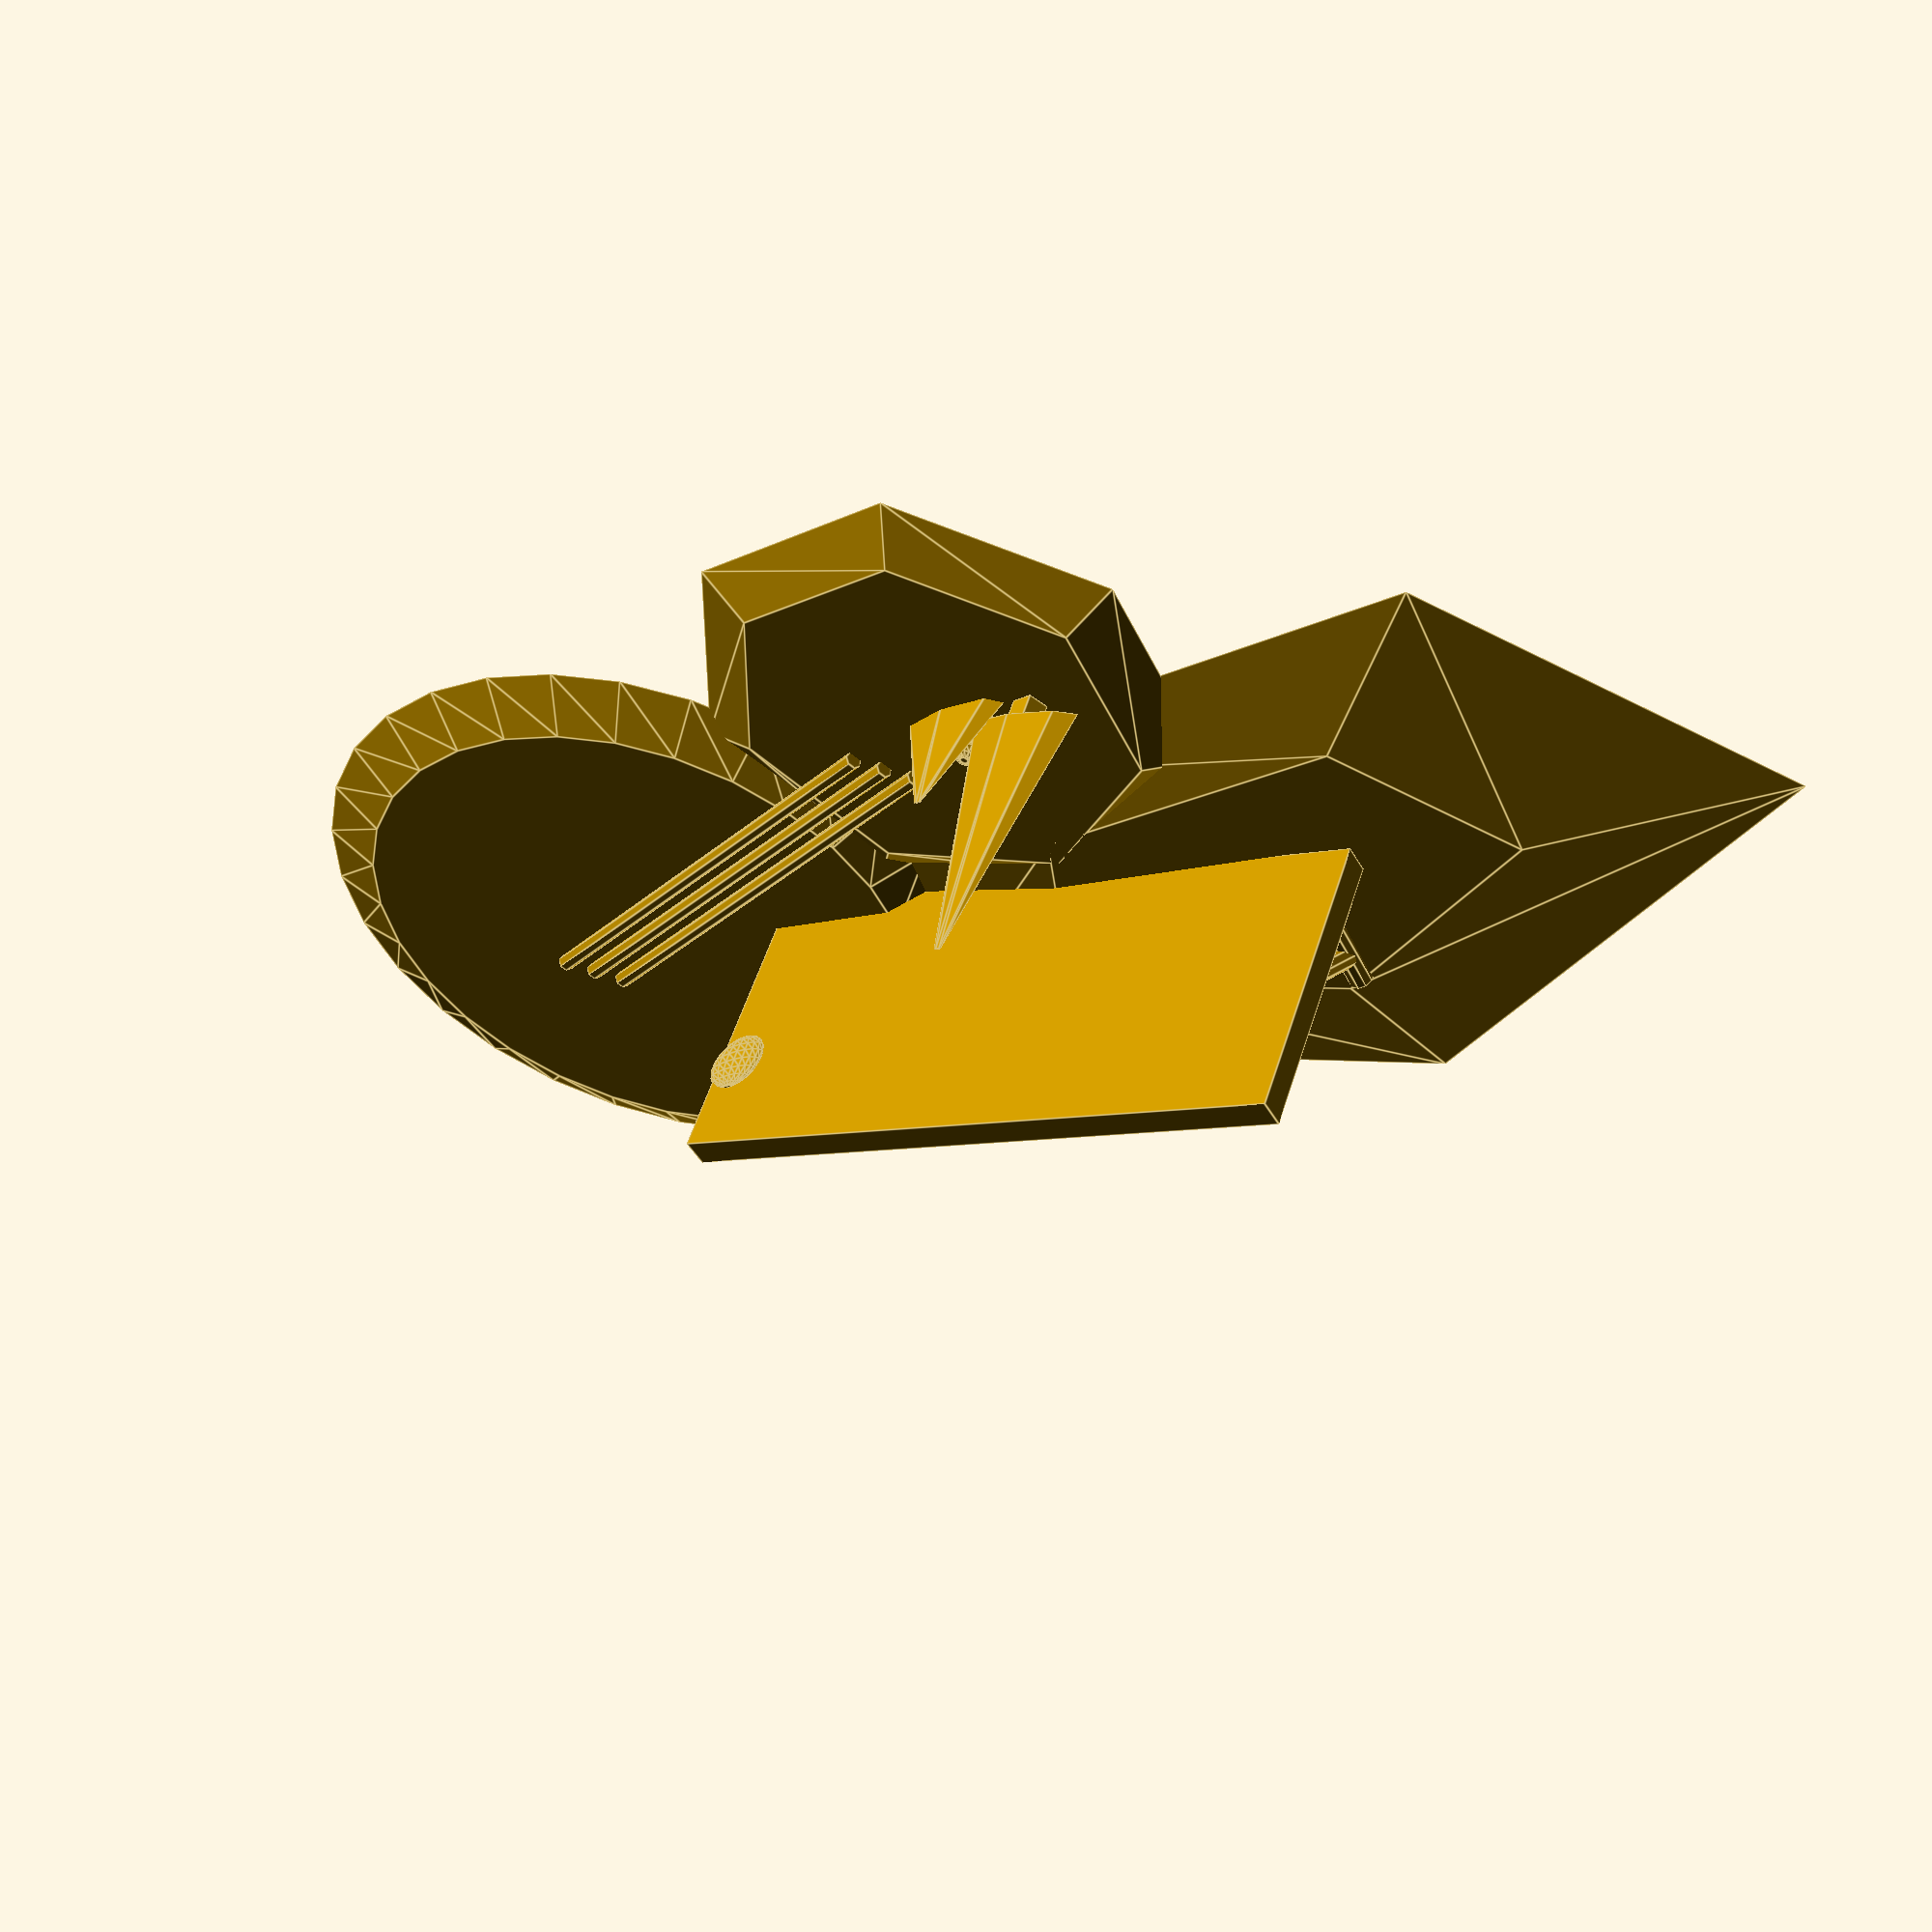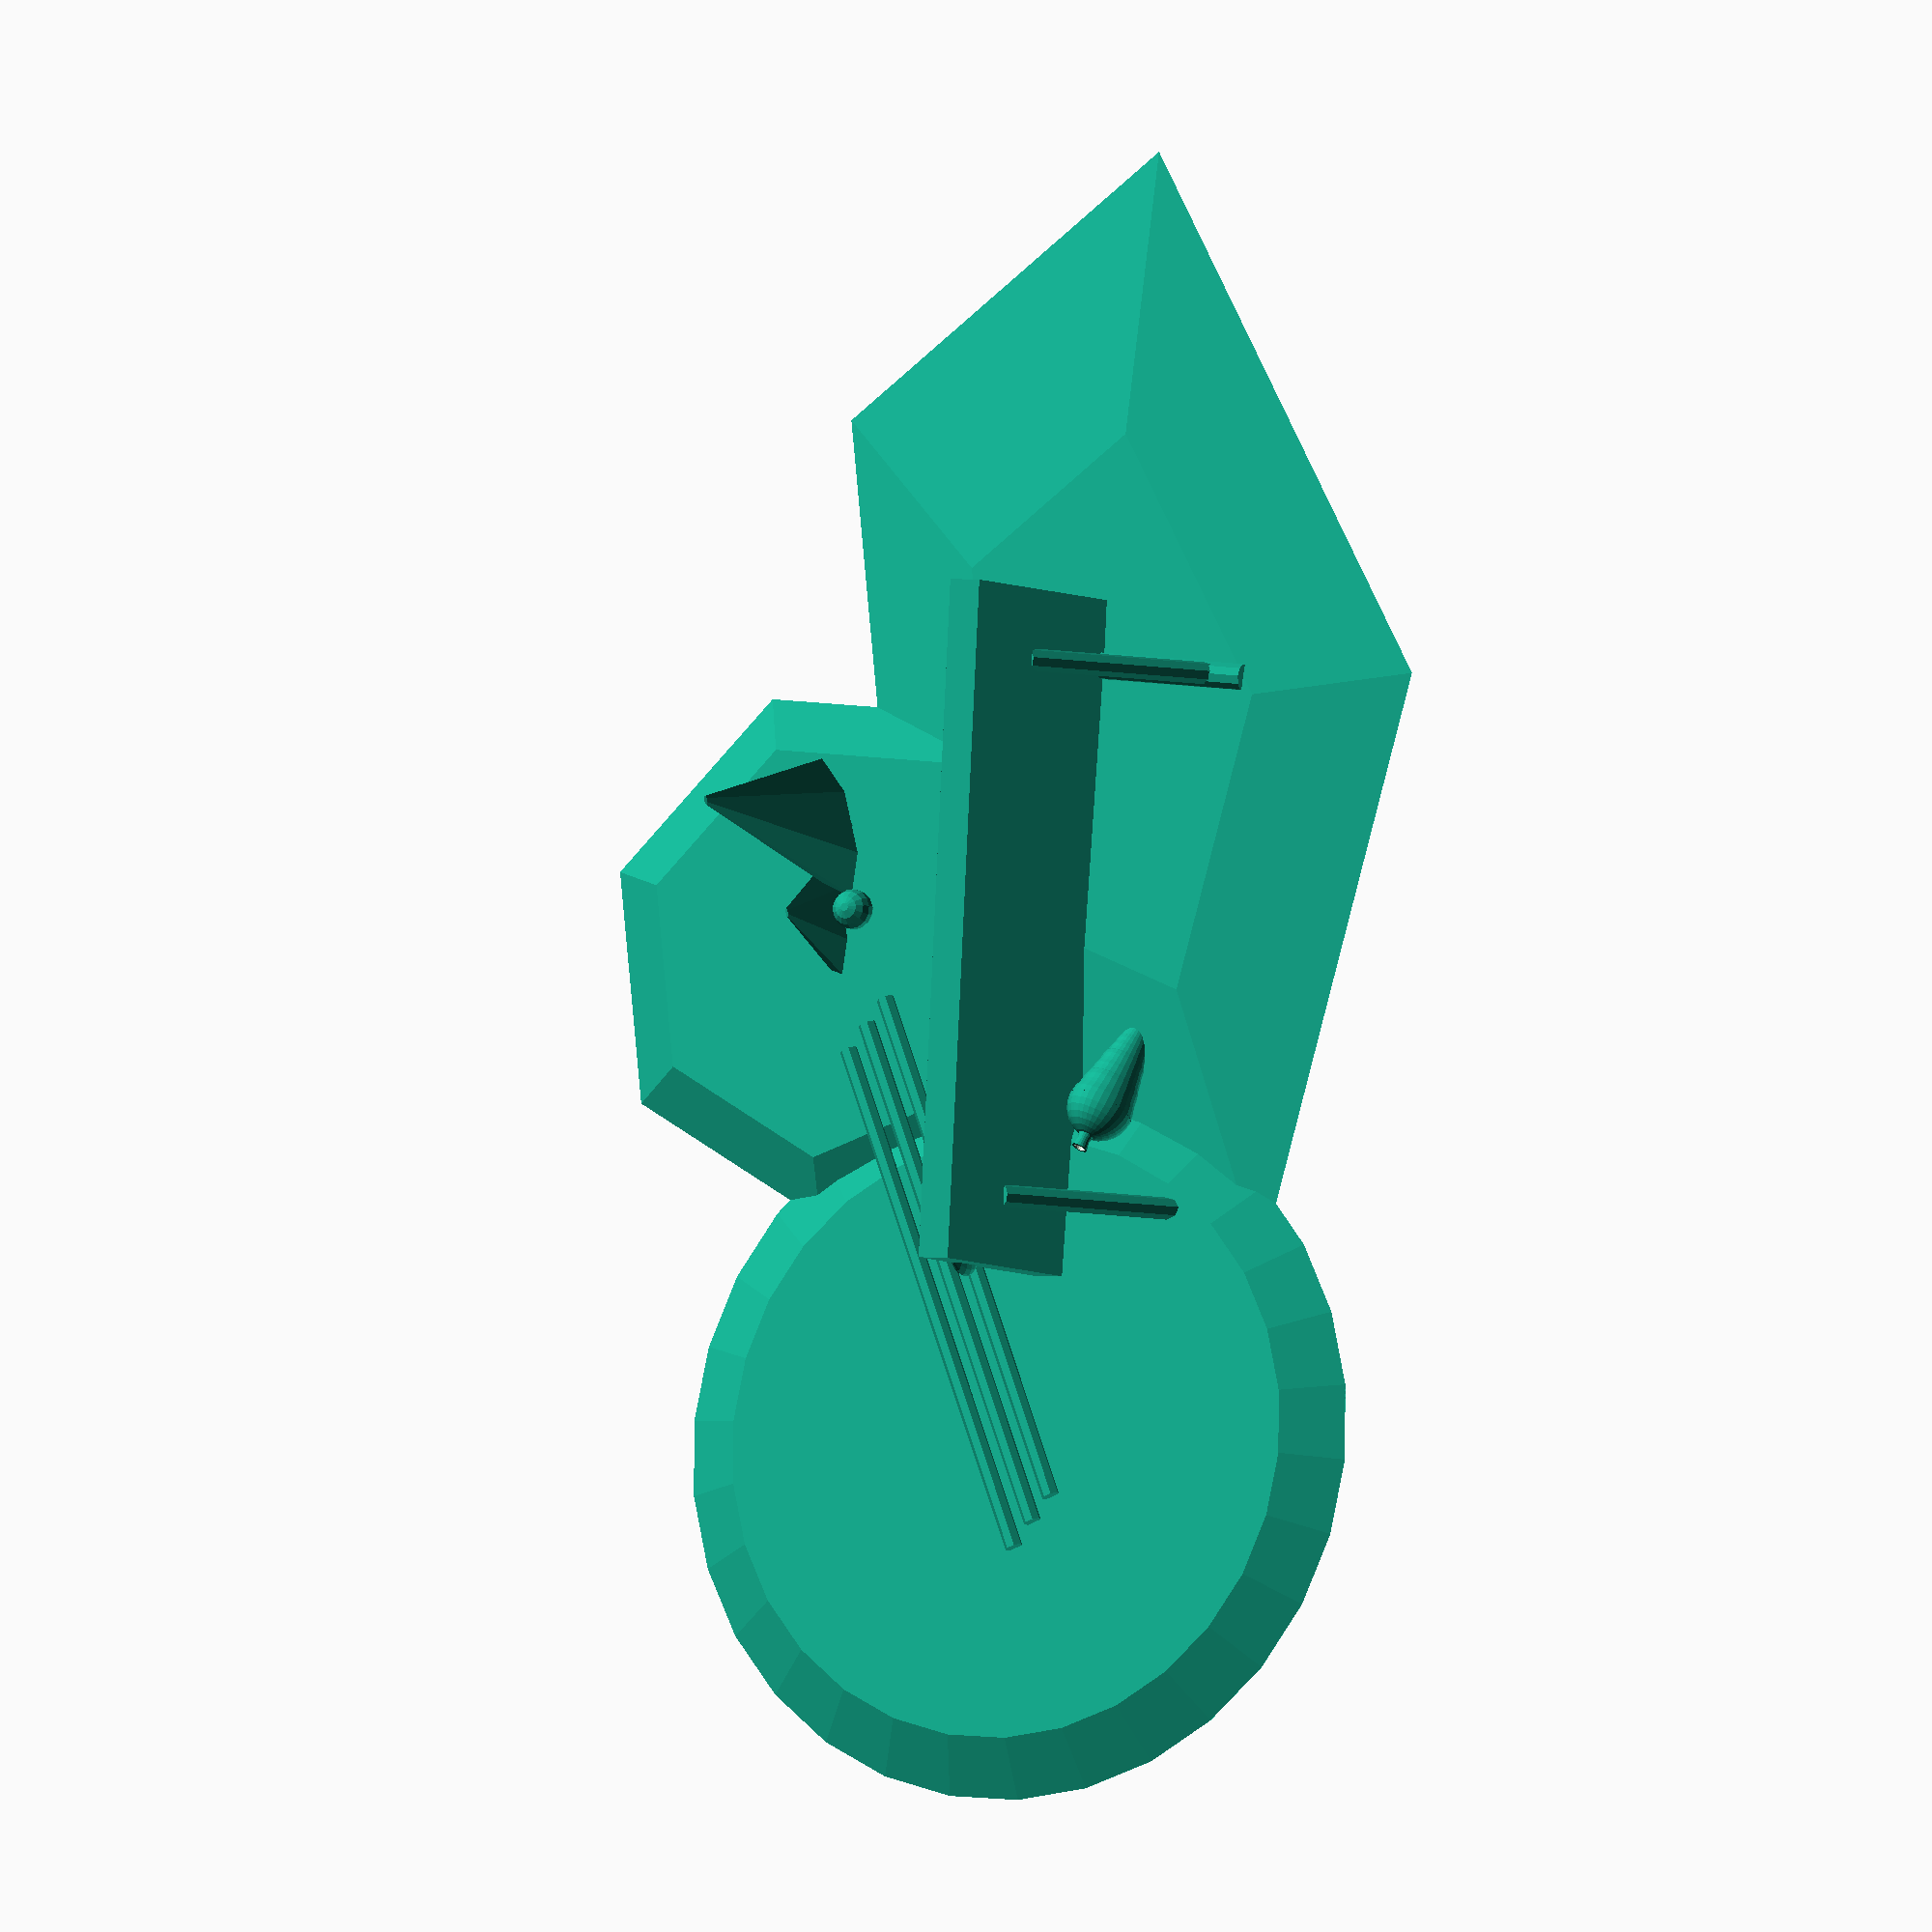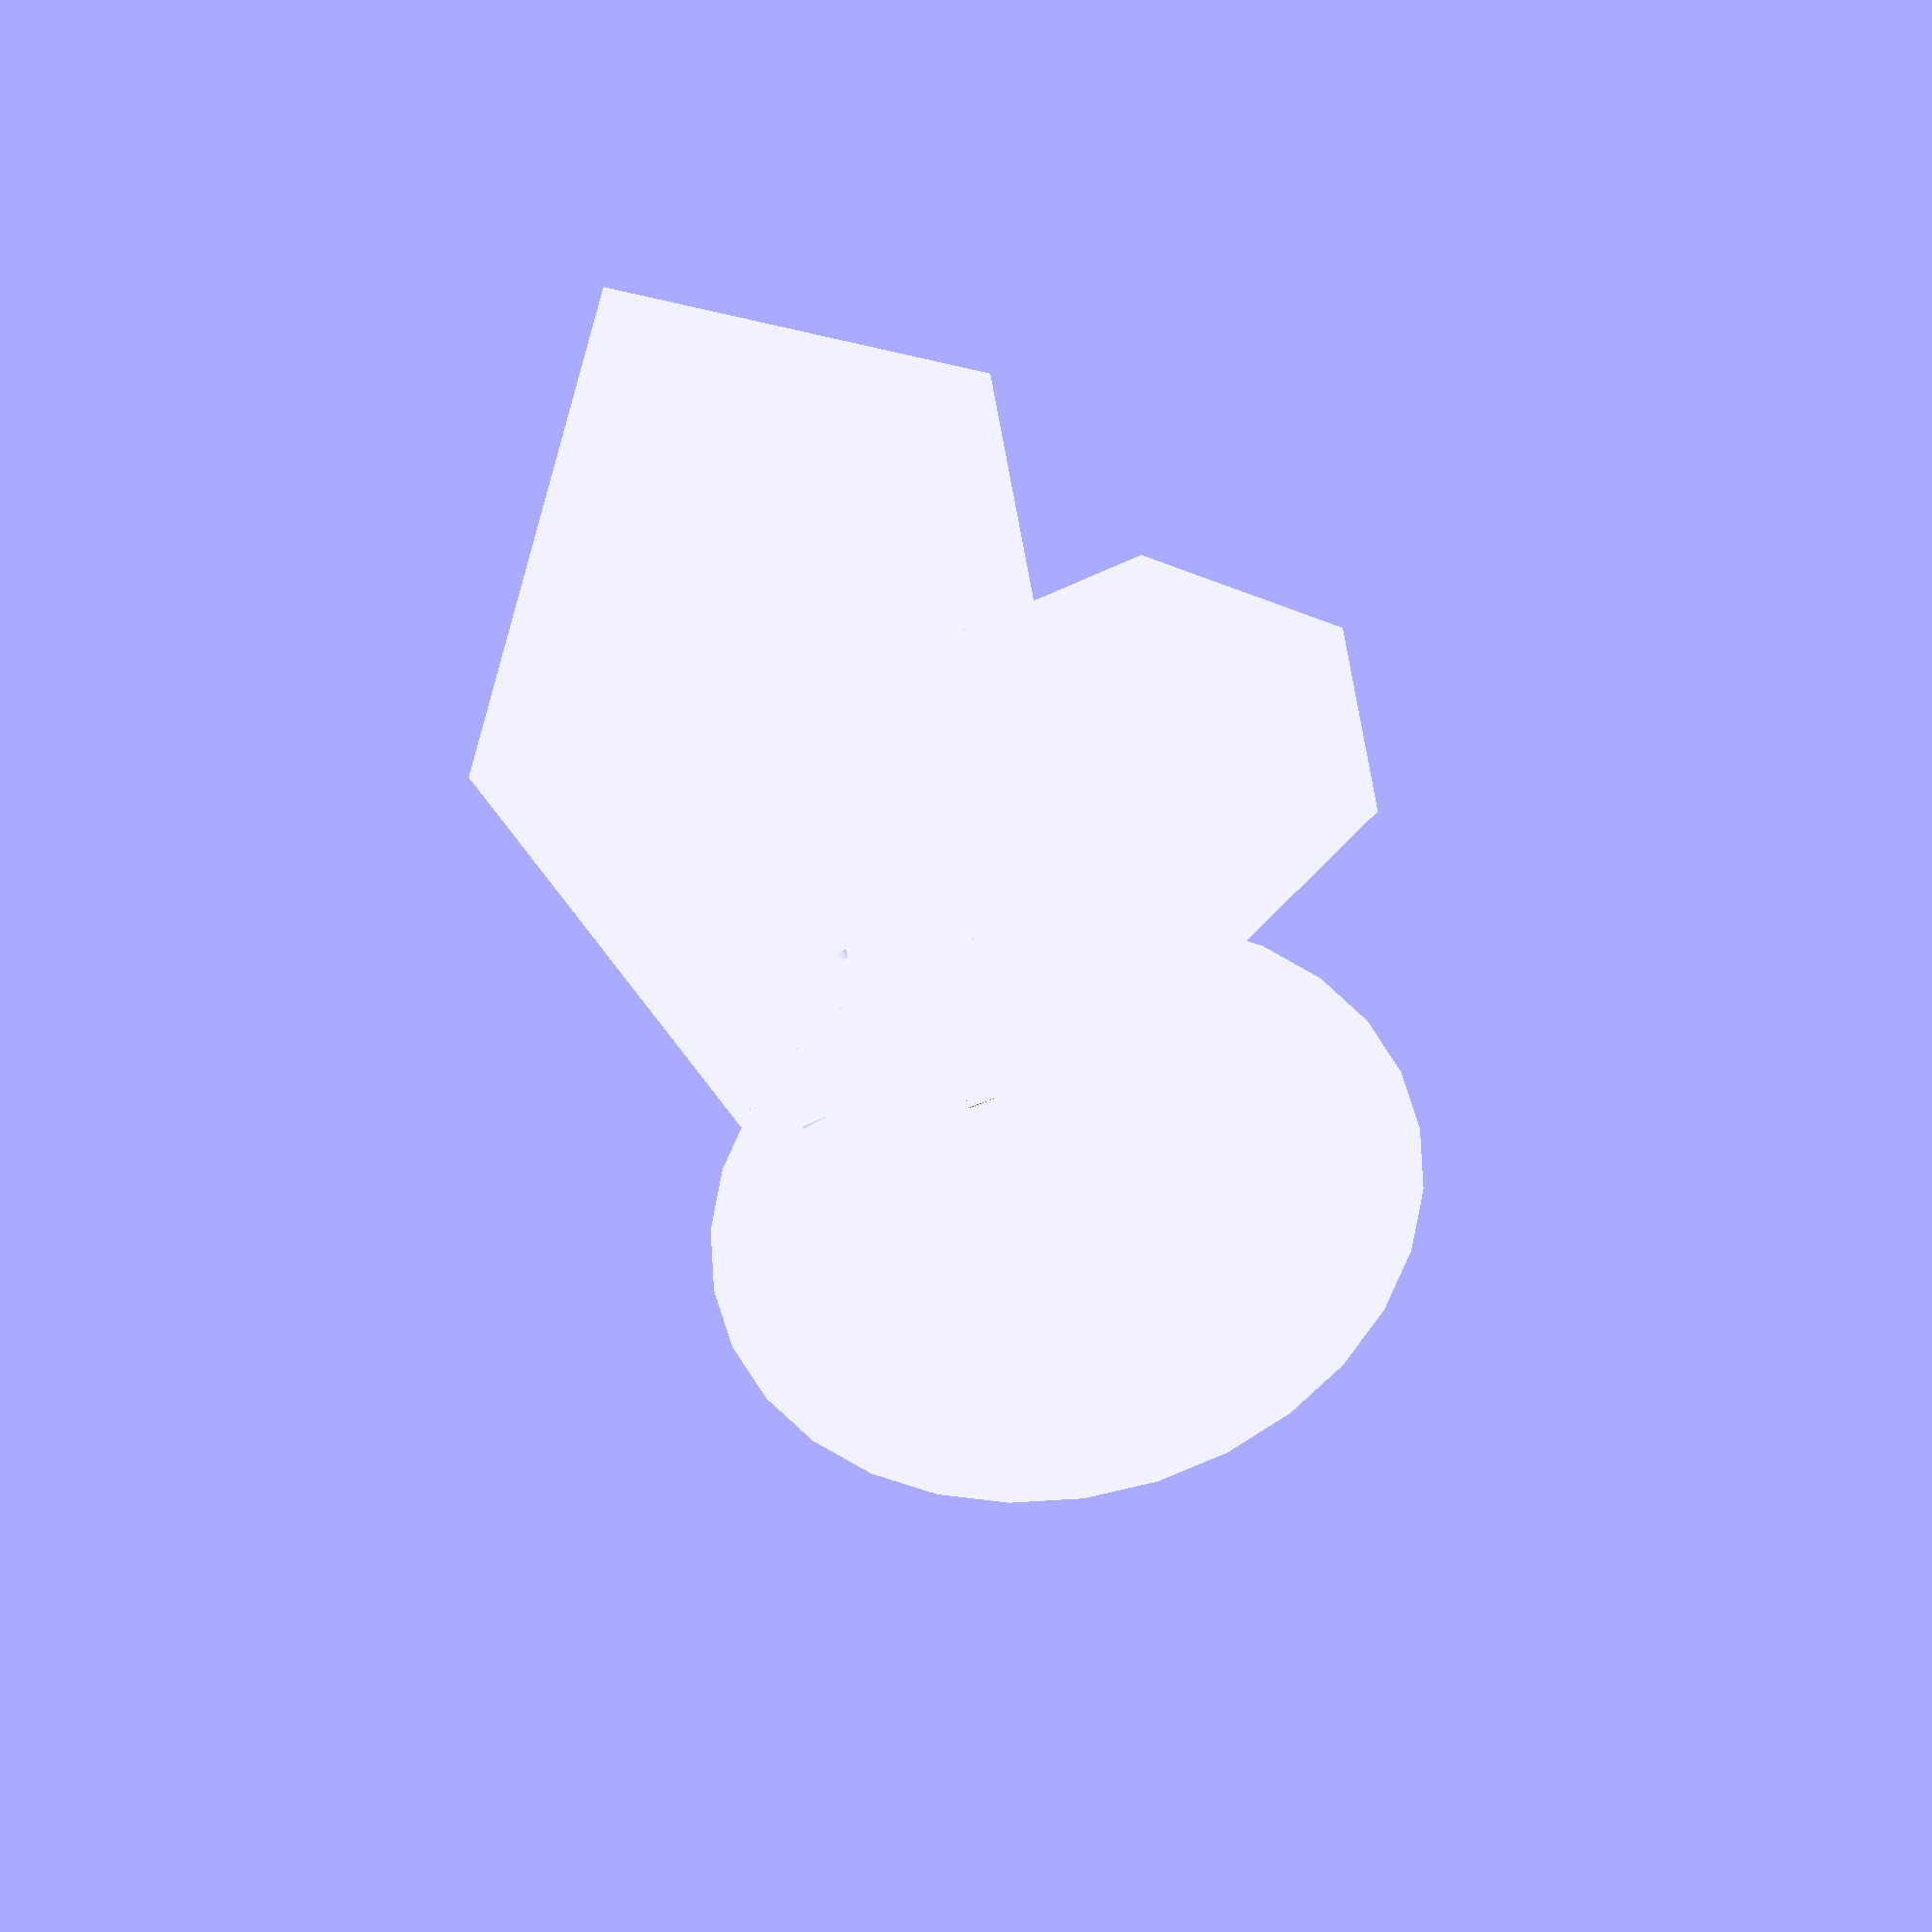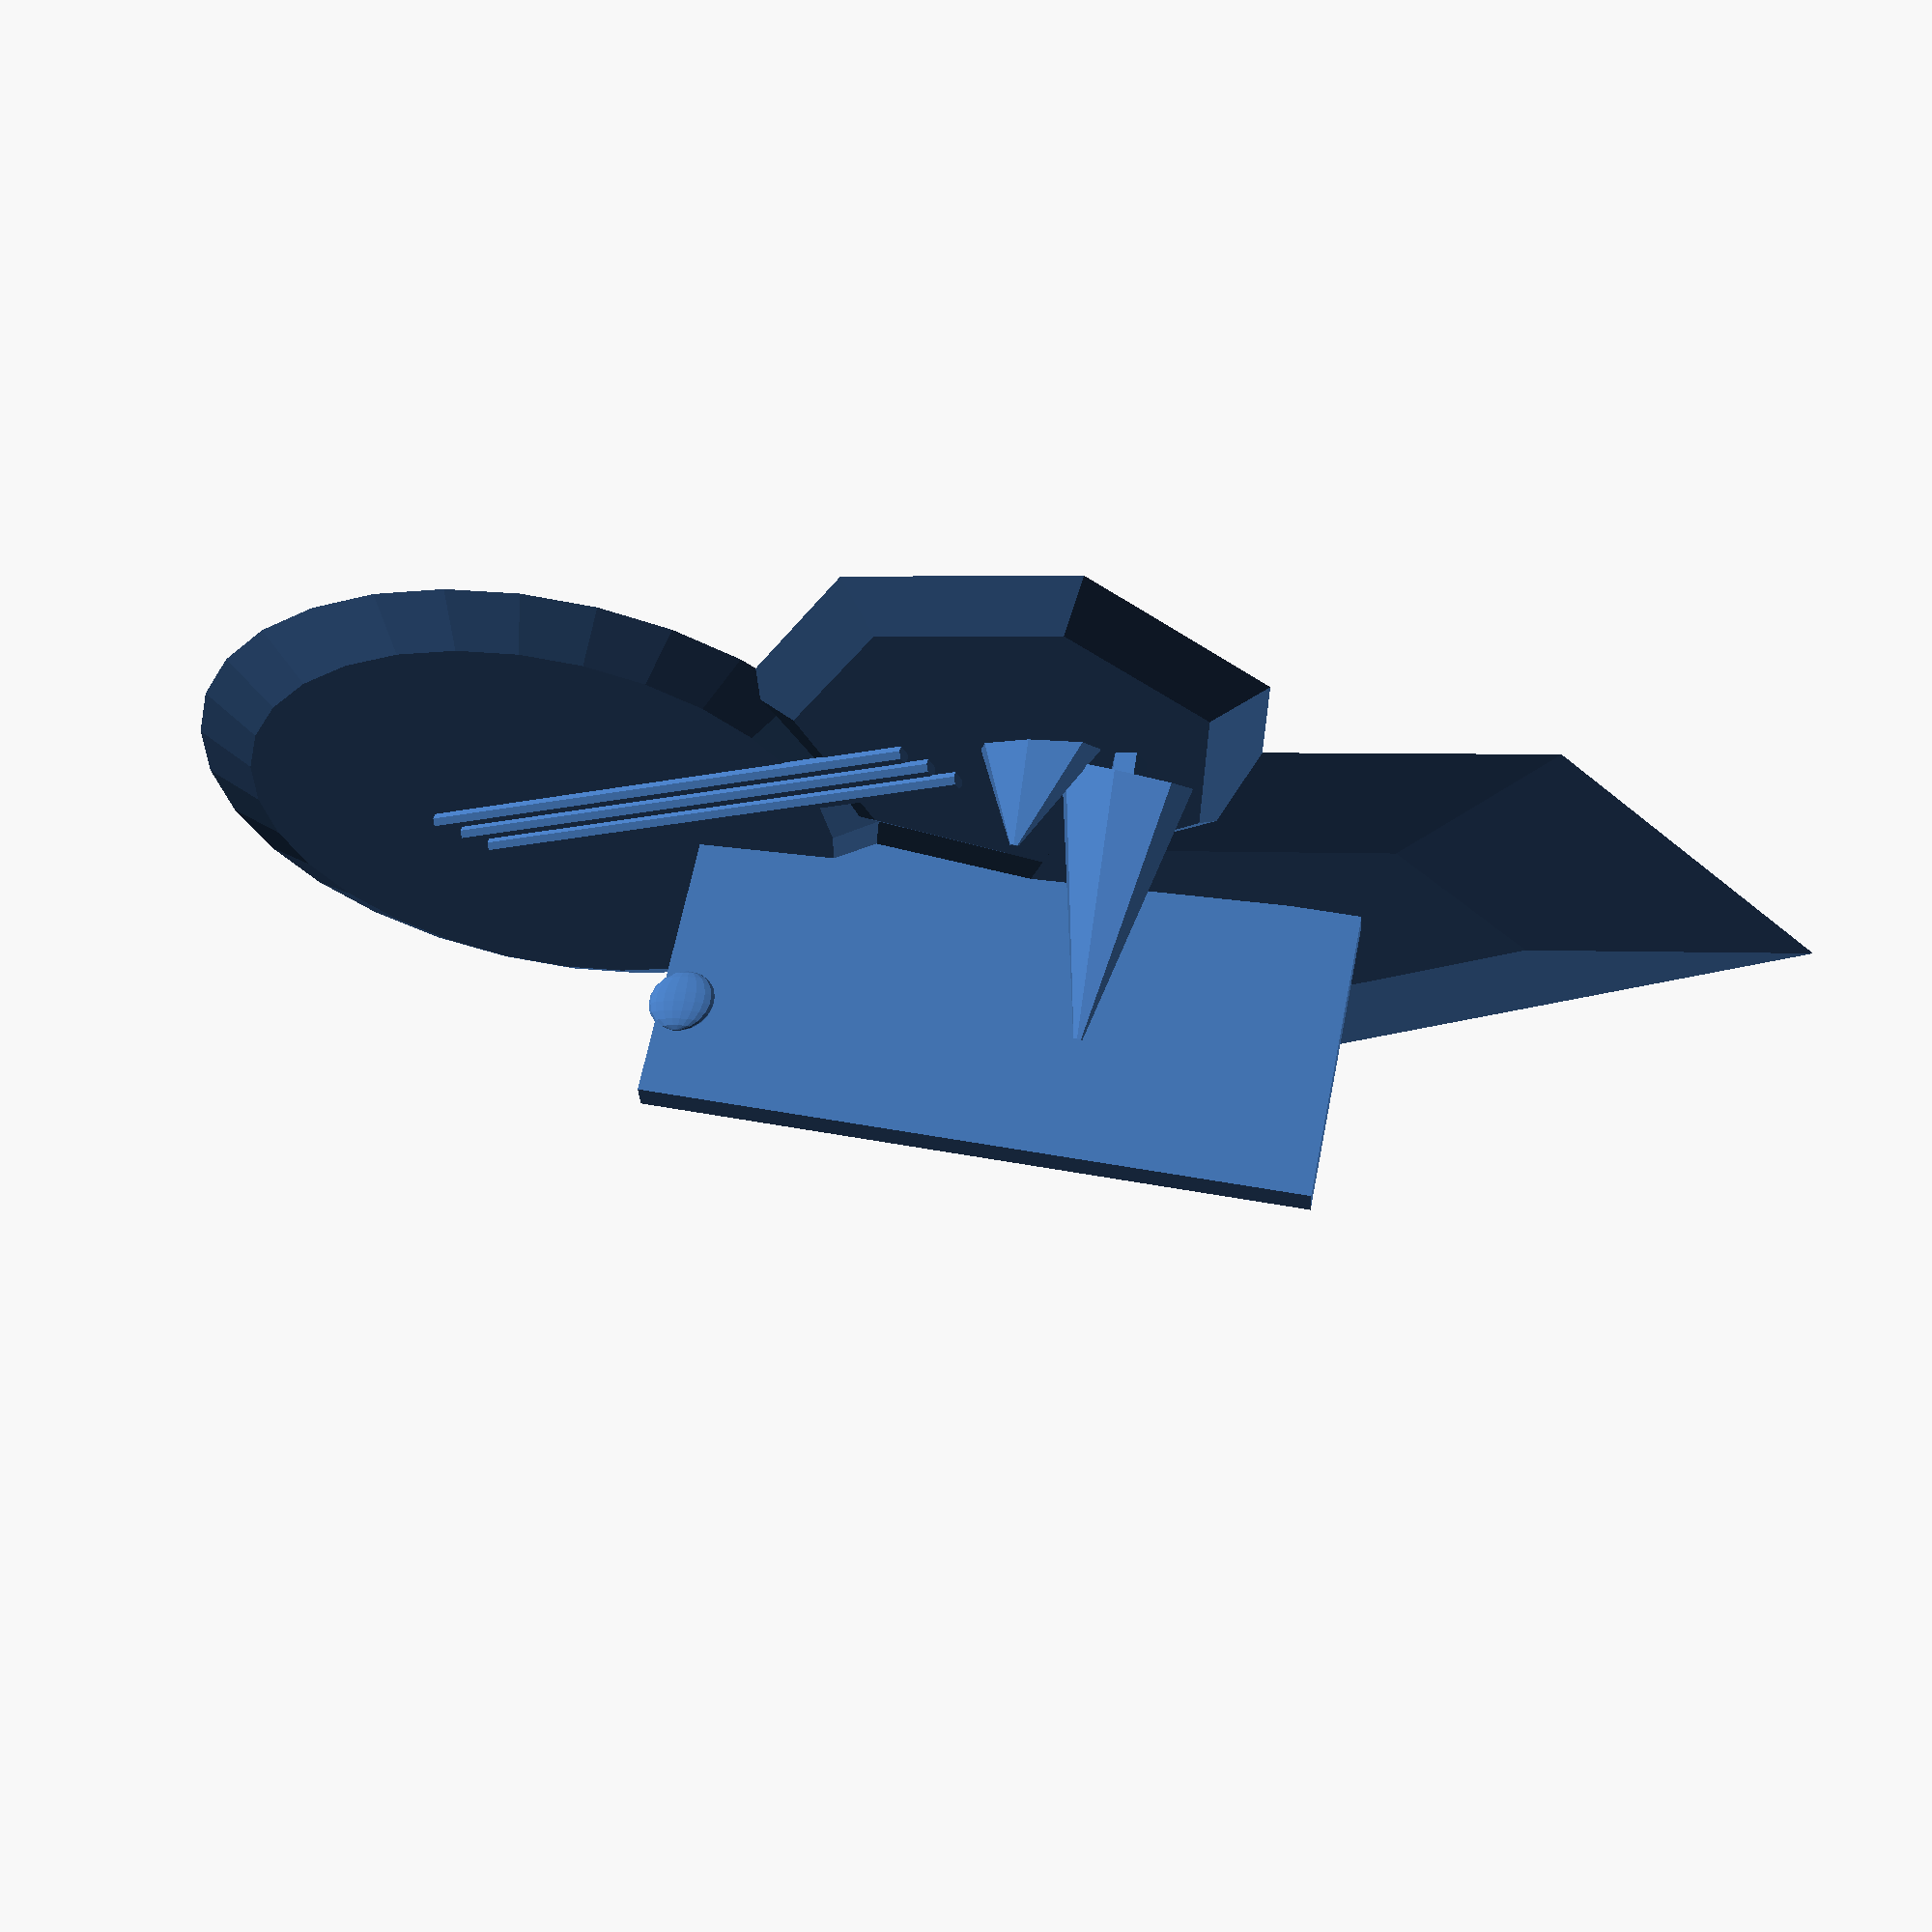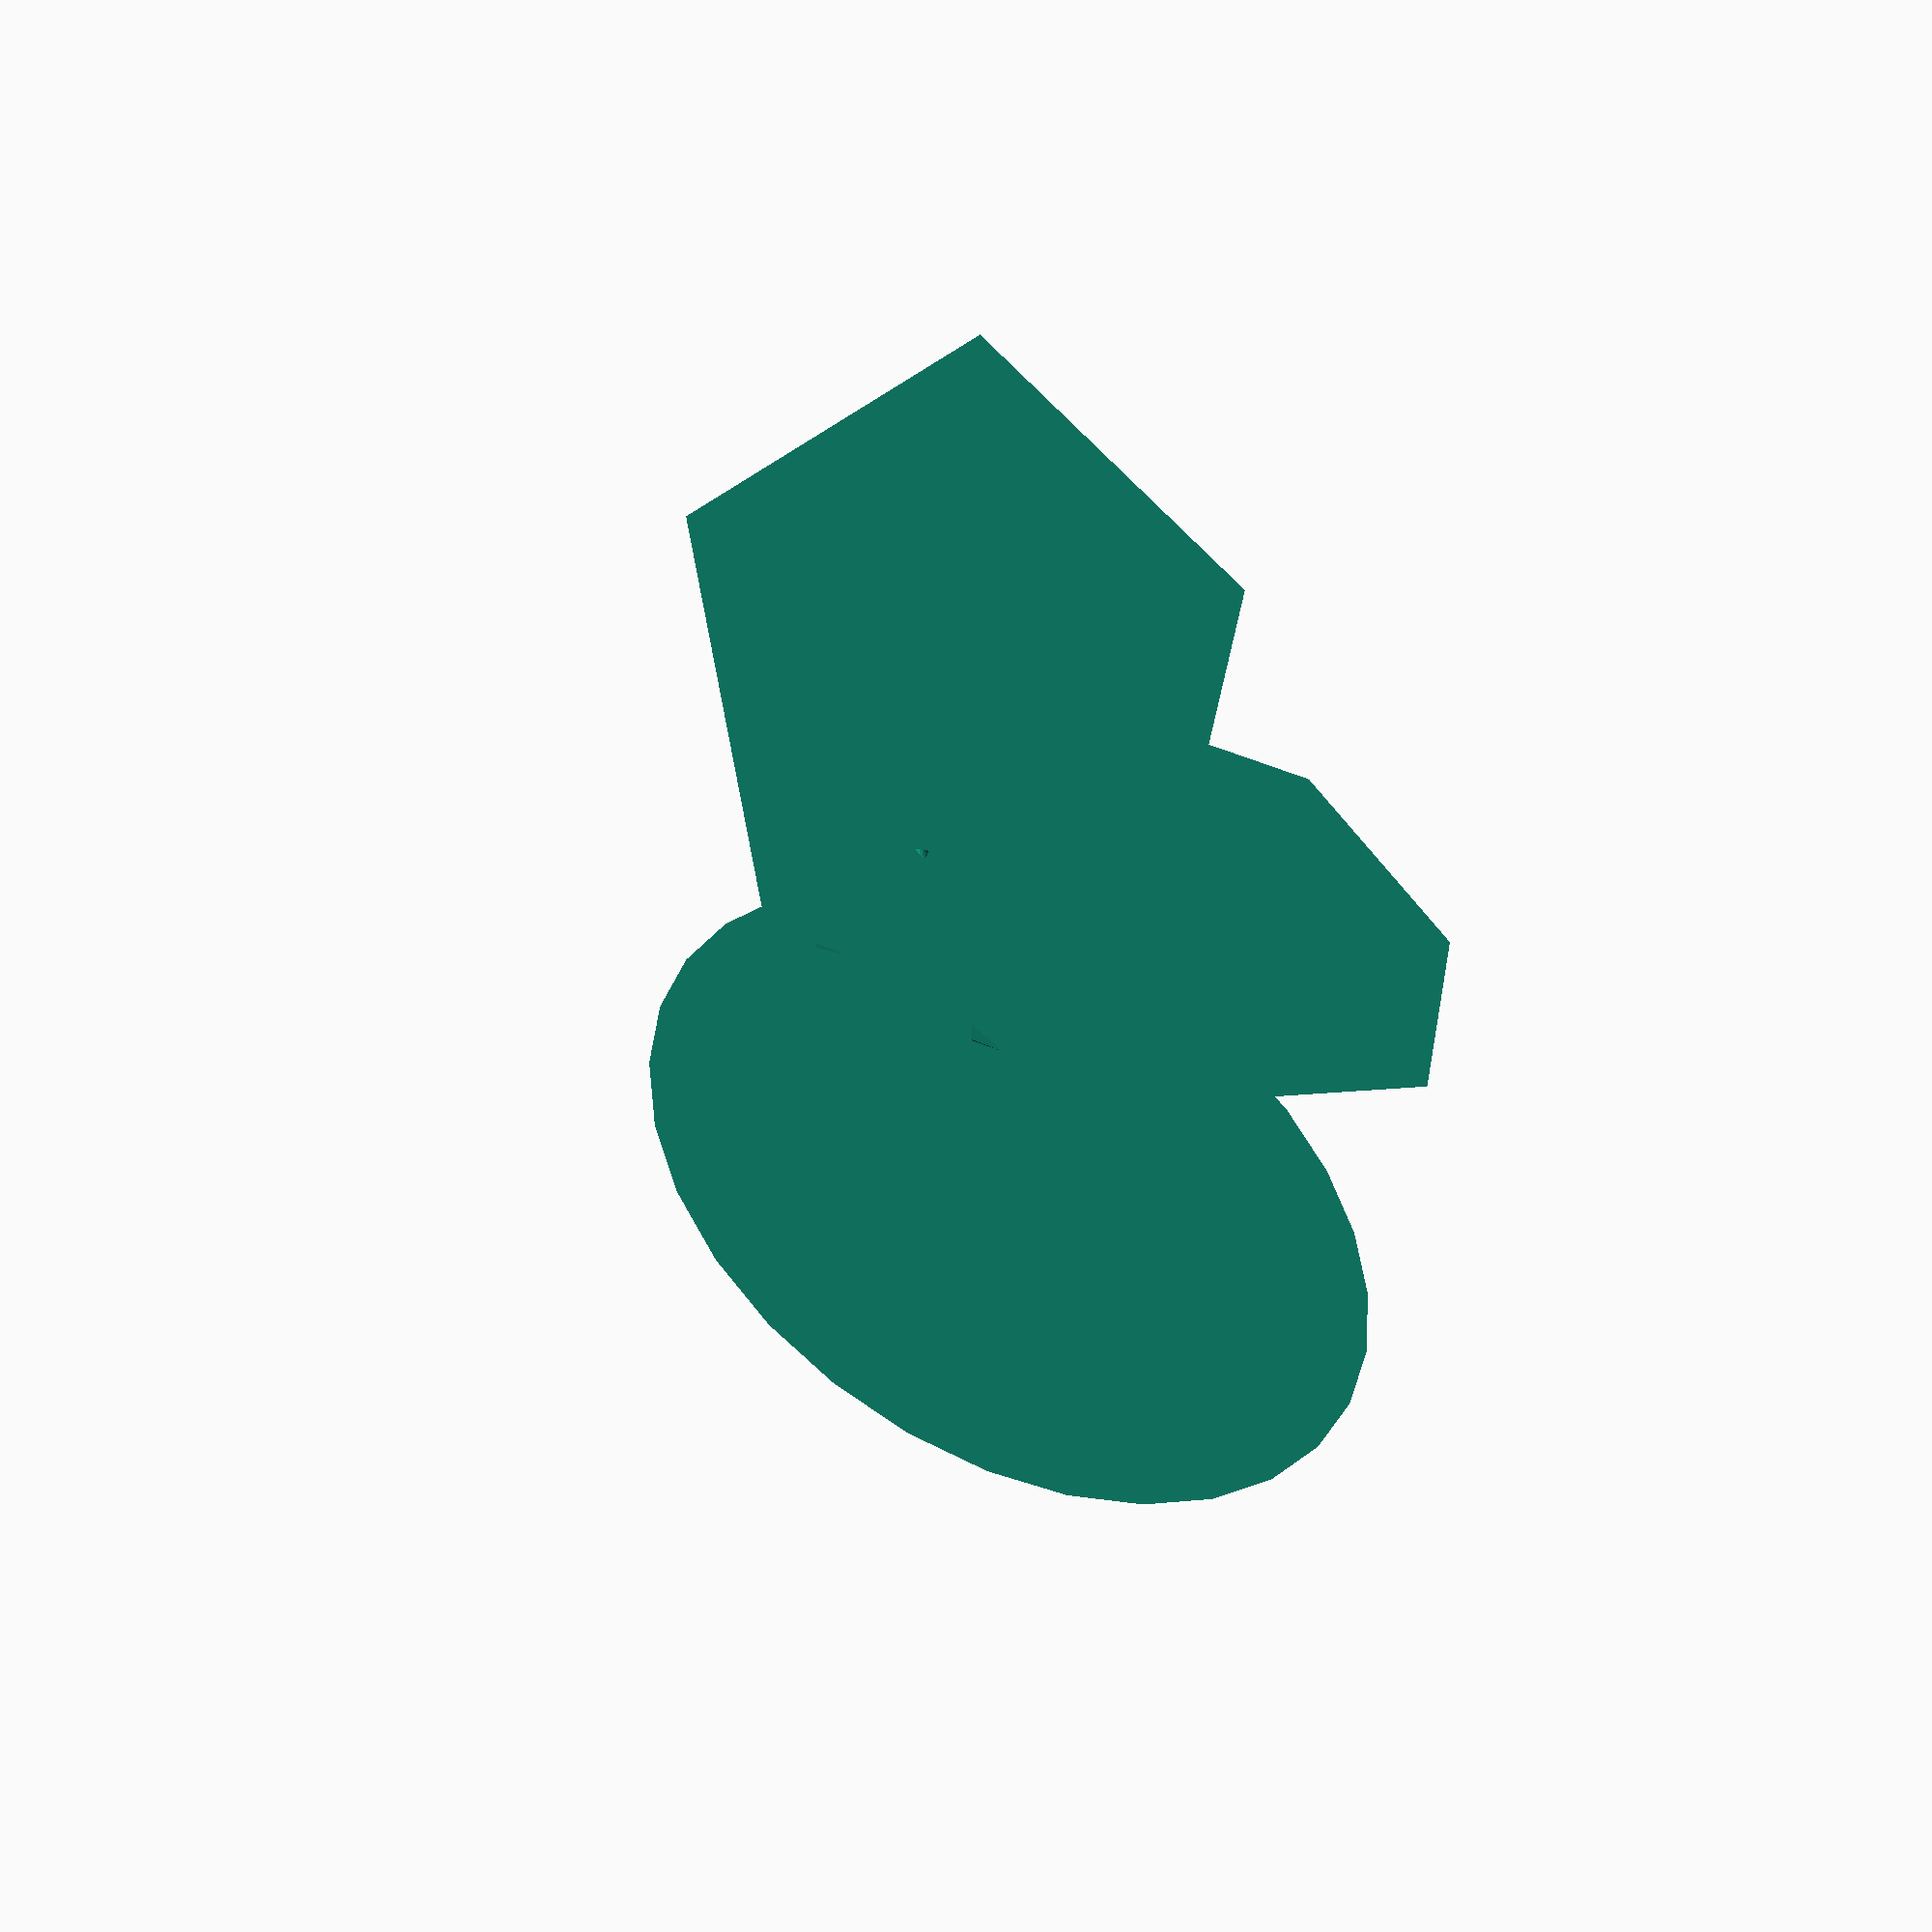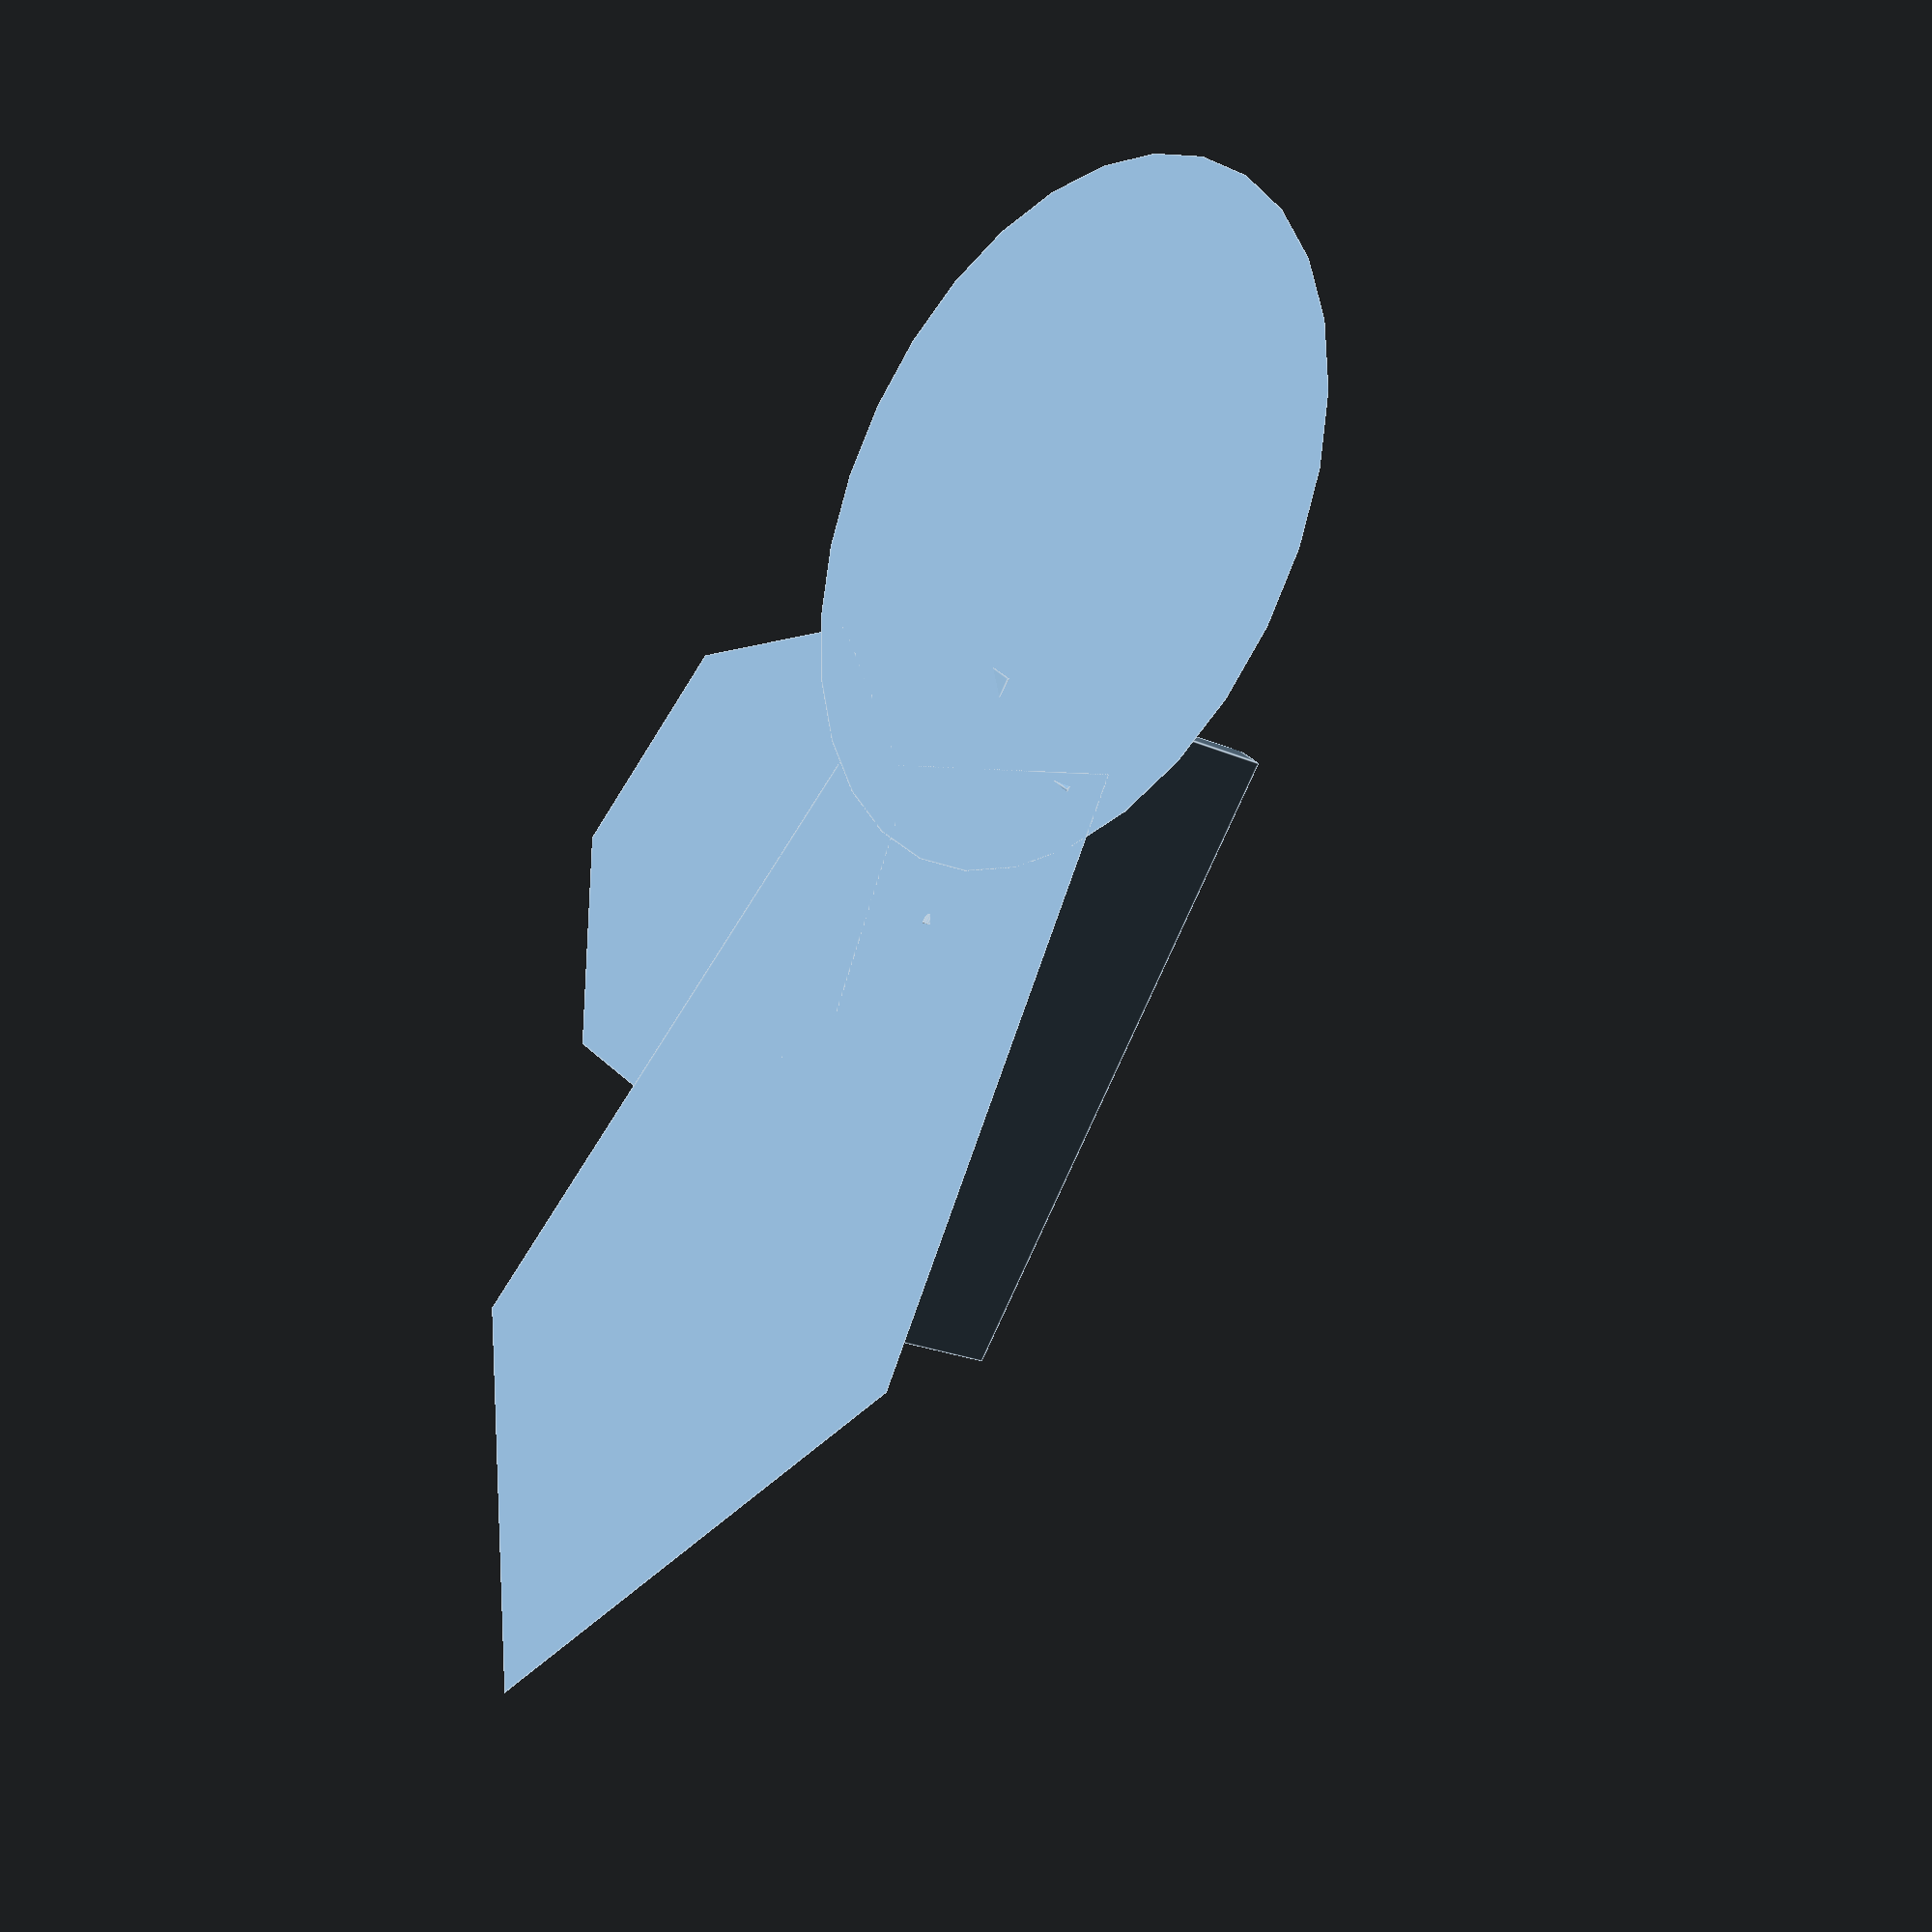
<openscad>
//base

cylinder(7,60,47,$fn=7);

translate([70,40,0])
resize([130,250,7]
)cylinder(7, 40,20,$fn=5);

translate([30,-115,0])
cylinder(7,80,67);

translate([40,-80,0])
rotate([3,2,350])
cube([7,150,70]);

//trees

resize([7,30,30])
rotate([5,0,30])
translate([2,6,2])
cylinder(20,15,1,$fn=7);

resize([8.5,30,70])
rotate([5,0,30])
translate([22,16,2])
cylinder(20,15,1,$fn=7);

translate([3,26,8])
cylinder(7,4,4,$fn=5);

//polls

translate([30,-140,8,])
rotate([0,90,104])
cylinder(120,2,2);

translate([40,-130,8,])
rotate([0,90,104])
cylinder(120,2,2);

translate([35,-135,8,])
rotate([0,90,104])
cylinder(120,2,2);

//proped up

translate([70,52,8,])
rotate([3,92,350])
cylinder(35,3,3);

translate([50,-68,4])
rotate([3,92,350])
cylinder(35,3,3);

translate([50,-68,41])
rotate([3,145,359])
cylinder(45,2.5,2.5);

translate([70,49,45])
rotate([3,145,359])
cylinder(50,2.5,2.5);

difference(){
translate([40,30,0])
rotate([90,0,80])
resize([140,170,10])
ring();
translate([-50,-50,-200])
cube(200,200,100);}

module ring(){rotate_extrude($fn=50)translate([80,0,0])rotate([90,0,0])circle(5);}

translate([6,7,10])sphere(4.5);

translate([42,-78,47])
resize([4,15,15])sphere(6);



module total(){difference(){jug();translate([0,0,70])cylinder(41,3,4.5);}

module jug(){cylinder(65,10,25);
translate([0,0,65])sphere(24.75);
translate([0,0,13])sphere(13);
translate([0,0,20])sphere(14.5);
translate([0,0,30])sphere(17);
translate([0,0,40])sphere(19);
translate([0,0,52])sphere(22);

translate([0,0,90])cylinder(10,4,6);
translate([0,0,86])cylinder(12,6,4);

translate([0,21,83])rotate([0,90,0])ringltl();
translate([0,0,100])resize(newsize=[16,16,7.2])ringltl();}




module ringltl(){rotate_extrude($fn=9)translate([5.5,0,0])rotate([90,0,0])circle(2);}}

scale(.3)
translate([230,-100,8])
rotate([40,300,21])
total();


</openscad>
<views>
elev=129.3 azim=231.7 roll=164.3 proj=p view=edges
elev=187.5 azim=174.3 roll=154.5 proj=o view=solid
elev=216.7 azim=188.7 roll=350.0 proj=o view=solid
elev=299.9 azim=77.9 roll=8.2 proj=p view=solid
elev=227.3 azim=169.0 roll=25.4 proj=p view=solid
elev=23.8 azim=127.4 roll=228.8 proj=p view=edges
</views>
